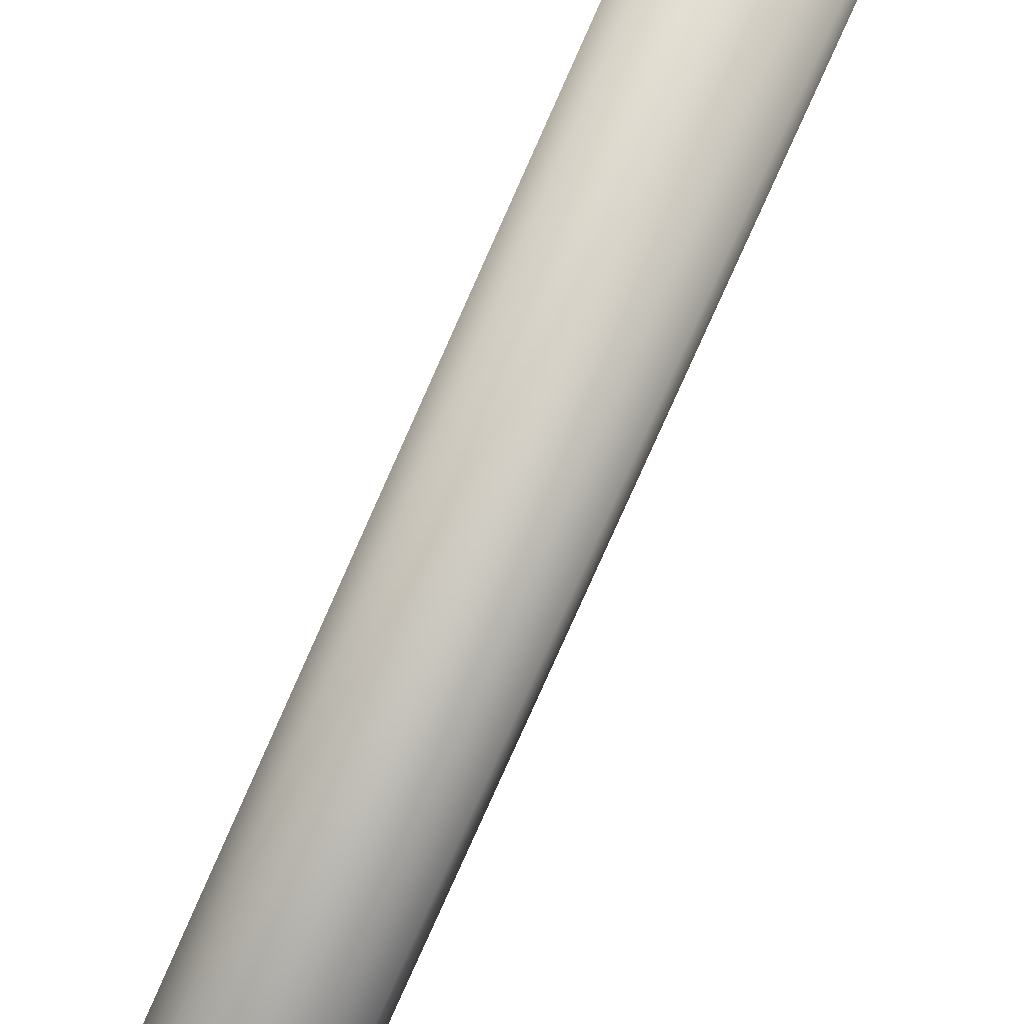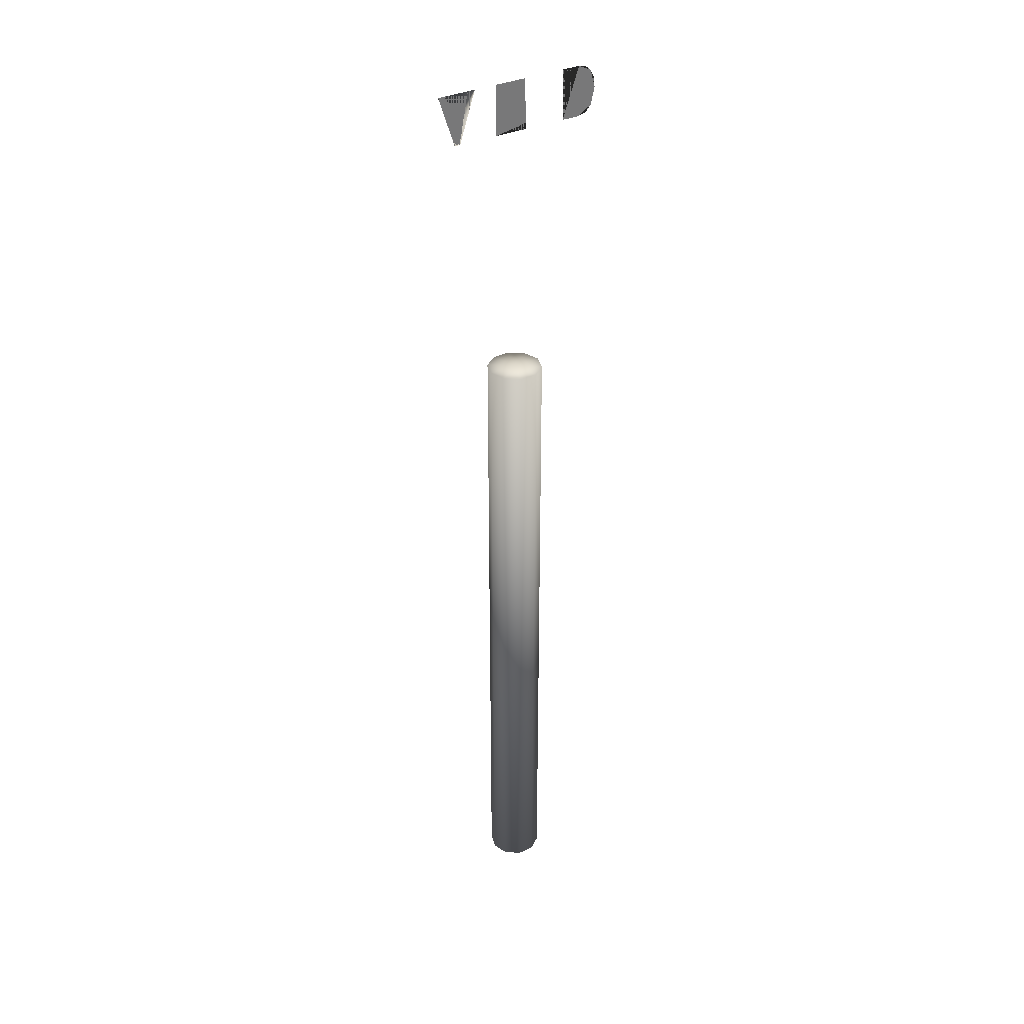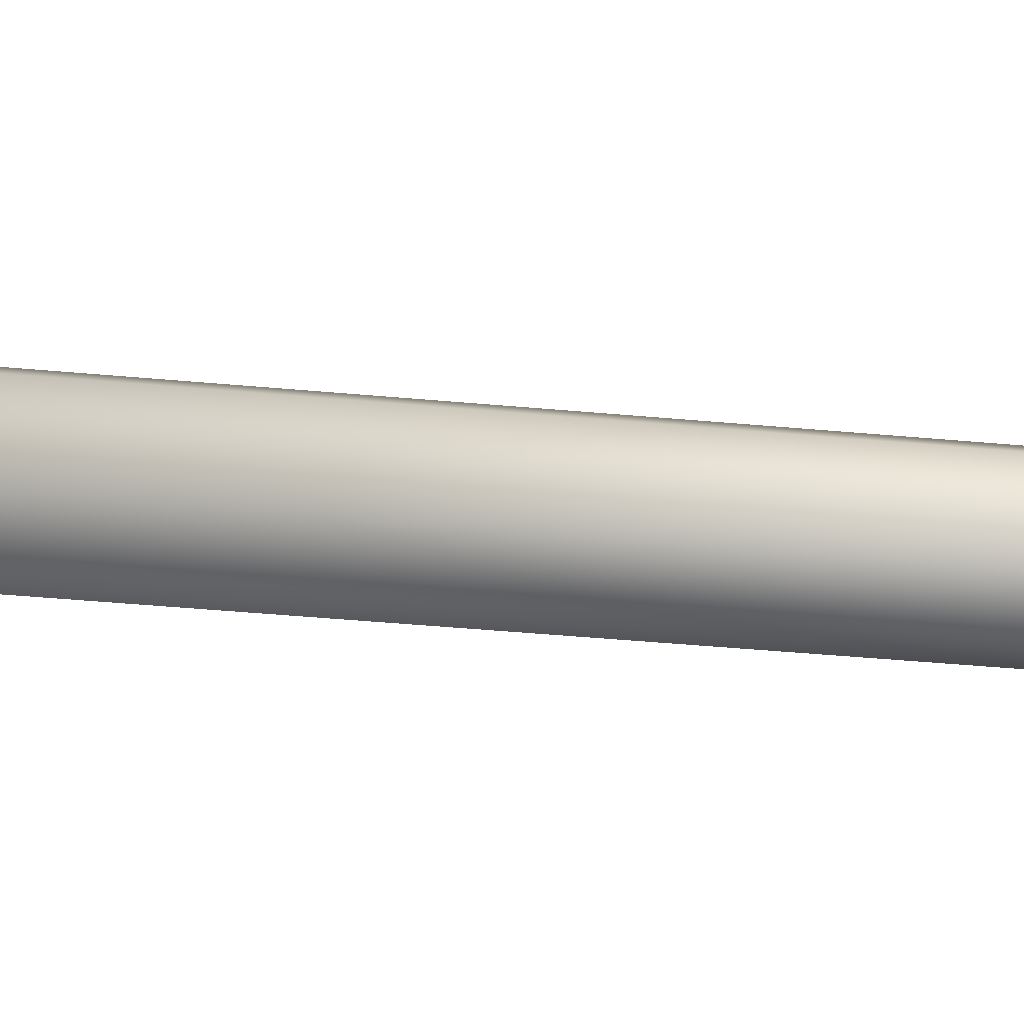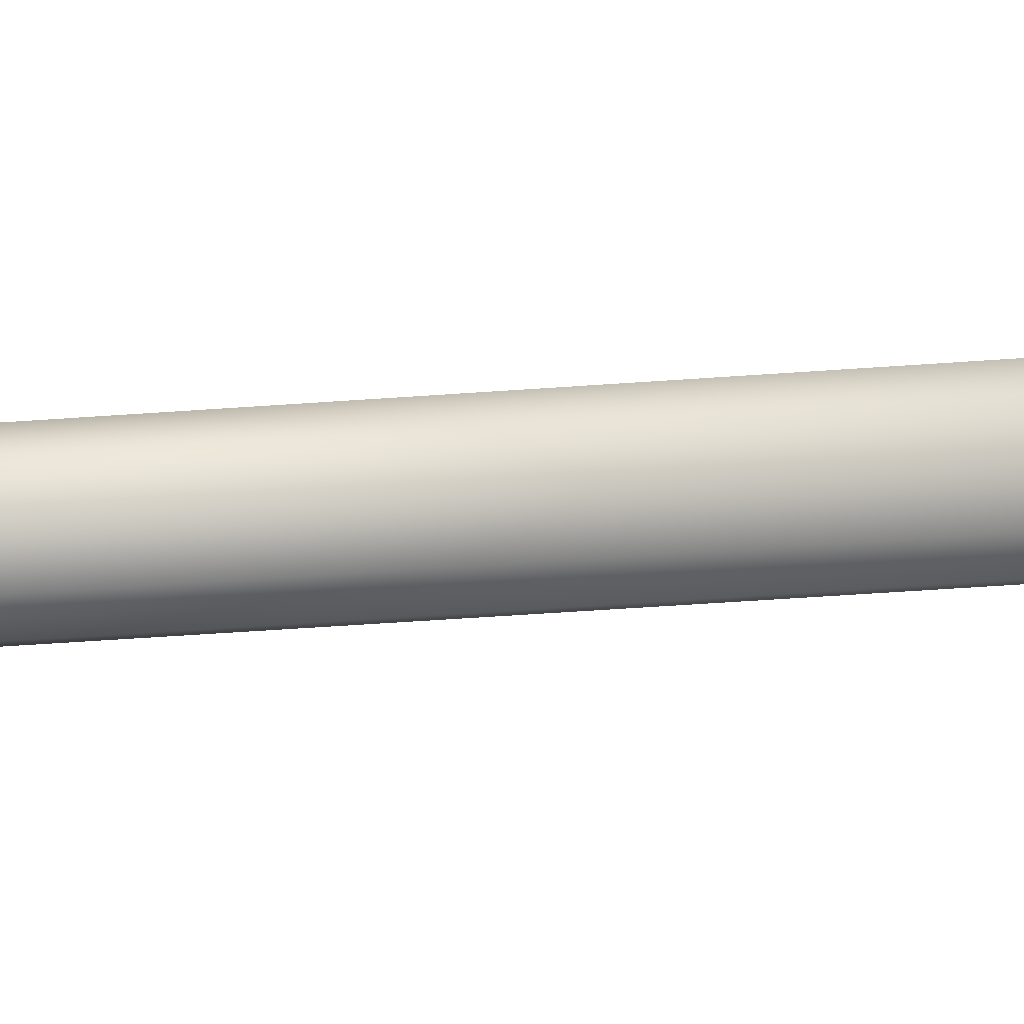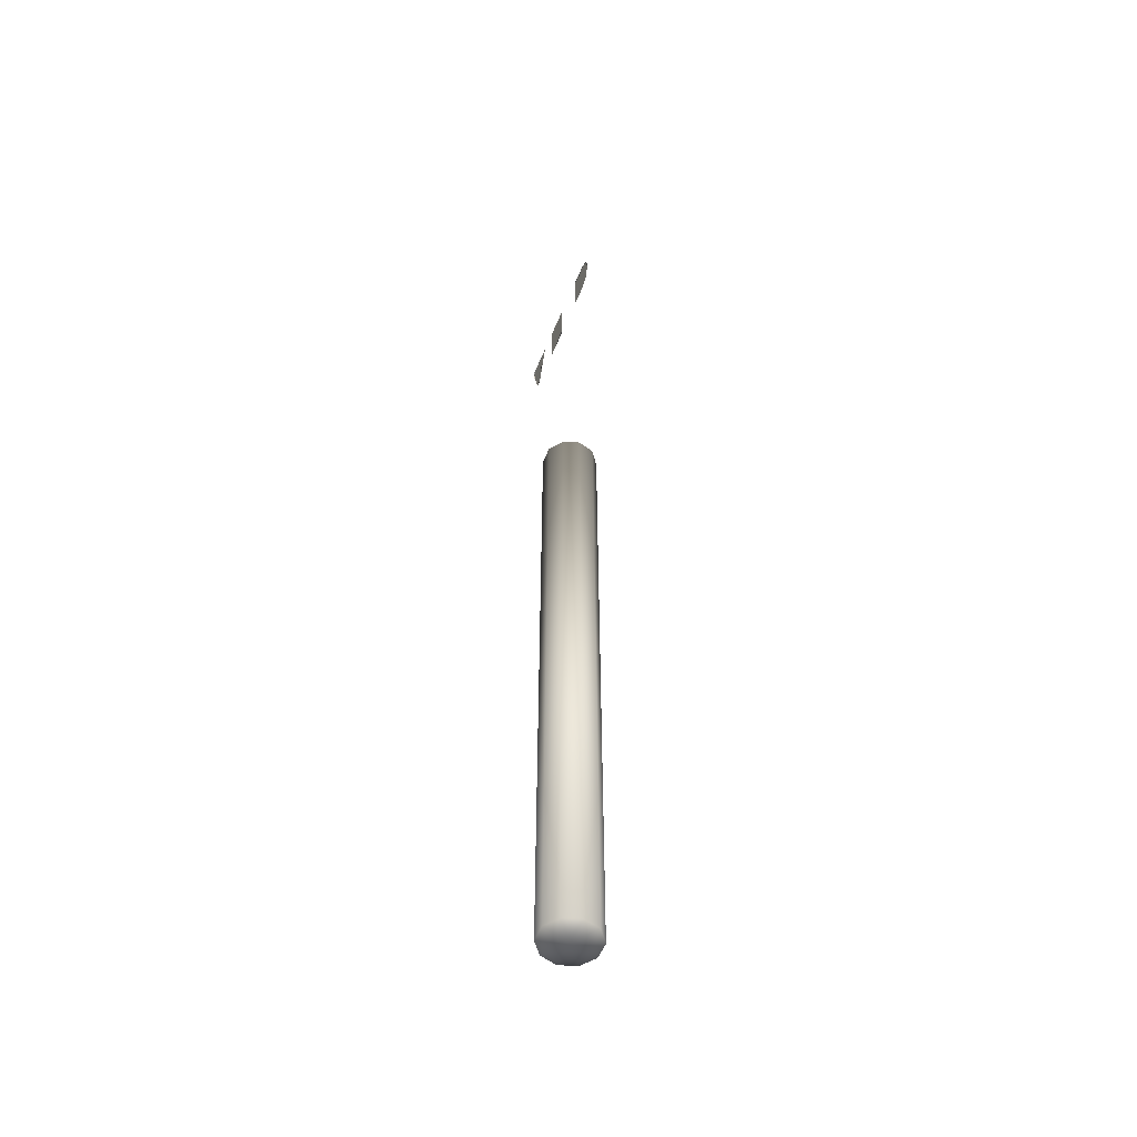
<metadata>
{"format":"obj","ext":"obj","renderer":"f3d","projection":"perspective","resolution":1024,"background":"white","views":[{"elev":-71.8,"azim":156.7,"up":"+Z"},{"elev":34.6,"azim":-31.9,"up":"+Y"},{"elev":-29.8,"azim":-98.6,"up":"+Z"},{"elev":-40.9,"azim":95.4,"up":"+Z"},{"elev":-53.5,"azim":68.2,"up":"+Y"}]}
</metadata>
<code>
v 0.1624 0.8749 0.05878
v 0.1539 0.9015 0.05878
v 0.1478 0.9015 0.05878
v 0.165 0.8801 0.05878
v 0.1624 0.857 0.05878
v 0.1676 0.857 0.05878
v 0.1676 0.8749 0.05878
v 0.1761 0.9015 0.05878
v 0.1823 0.9015 0.05878
v 0.2291 0.8772 0.05878
v 0.2079 0.8825 0.05878
v 0.2079 0.8772 0.05878
v 0.2291 0.8825 0.05878
v 0.2027 0.9015 0.05878
v 0.2079 0.8623 0.05878
v 0.2079 0.8962 0.05878
v 0.2309 0.8962 0.05878
v 0.2309 0.9015 0.05878
v 0.2027 0.857 0.05878
v 0.2313 0.857 0.05878
v 0.2313 0.8623 0.05878
v 0.2737 0.8964 0.05878
v 0.2684 0.9015 0.05878
v 0.2737 0.8621 0.05878
v 0.2835 0.8964 0.05878
v 0.2842 0.9015 0.05878
v 0.2883 0.8953 0.05878
v 0.291 0.8999 0.05878
v 0.2919 0.8921 0.05878
v 0.2942 0.8868 0.05878
v 0.2961 0.8955 0.05878
v 0.2951 0.8795 0.05878
v 0.2684 0.857 0.05878
v 0.2838 0.8621 0.05878
v 0.2839 0.857 0.05878
v 0.2884 0.8633 0.05878
v 0.2919 0.8592 0.05878
v 0.292 0.8666 0.05878
v 0.2943 0.872 0.05878
v 0.297 0.8647 0.05878
v 0.2993 0.8886 0.05878
v 0.3005 0.8799 0.05878
v 0.202 0.025 0.04878
v 0.2068 0.025 0.06347
v 0.202 0.625 0.04878
v 0.2068 0.625 0.06347
v 0.227 0.625 0.04878
v 0.227 0.025 0.04878
v 0.2193 0.025 0.07255
v 0.2193 0.625 0.07255
v 0.2347 0.025 0.07255
v 0.2347 0.625 0.07255
v 0.2472 0.025 0.06347
v 0.2472 0.625 0.06347
v 0.252 0.025 0.04878
v 0.252 0.625 0.04878
v 0.2472 0.025 0.03408
v 0.2472 0.625 0.03408
v 0.2347 0.025 0.025
v 0.2347 0.625 0.025
v 0.2193 0.025 0.025
v 0.2193 0.625 0.025
v 0.2068 0.025 0.03408
v 0.2068 0.625 0.03408
f 1 2 3
f 4 2 1
f 4 1 5
f 6 4 5
f 7 4 6
f 8 4 7
f 9 8 7
f 10 11 12
f 13 11 10
f 12 14 15
f 11 14 12
f 16 14 11
f 17 14 16
f 18 14 17
f 15 14 19
f 20 15 19
f 21 15 20
f 22 23 24
f 25 23 22
f 26 23 25
f 27 26 25
f 28 26 27
f 29 28 27
f 30 28 29
f 31 28 30
f 31 30 32
f 24 23 33
f 34 24 33
f 35 34 33
f 36 34 35
f 37 36 35
f 38 36 37
f 39 38 37
f 40 31 32
f 40 32 39
f 40 39 37
f 41 31 40
f 42 41 40
f 43 44 45
f 44 46 45
f 47 45 46
f 48 44 43
f 44 49 46
f 49 50 46
f 47 46 50
f 48 49 44
f 49 51 50
f 51 52 50
f 47 50 52
f 48 51 49
f 51 53 52
f 53 54 52
f 47 52 54
f 48 53 51
f 53 55 54
f 55 56 54
f 47 54 56
f 48 55 53
f 55 57 56
f 57 58 56
f 47 56 58
f 48 57 55
f 57 59 58
f 59 60 58
f 47 58 60
f 48 59 57
f 59 61 60
f 61 62 60
f 47 60 62
f 48 61 59
f 61 63 62
f 63 64 62
f 47 62 64
f 48 63 61
f 63 43 64
f 43 45 64
f 47 64 45
f 48 43 63
f 2 4 8
f 9 7 6
f 5 1 3
f 8 9 6
f 5 3 2
f 5 2 8
f 5 8 6
f 10 12 15
f 10 15 21
f 16 11 13
f 17 16 13
f 13 10 21
f 17 13 21
f 18 17 21
f 21 20 19
f 22 24 34
f 25 22 34
f 27 25 34
f 34 36 38
f 27 34 38
f 30 29 27
f 30 27 38
f 30 38 39
f 32 30 39
f 33 23 26
f 40 37 35
f 26 28 31
f 31 41 42

</code>
